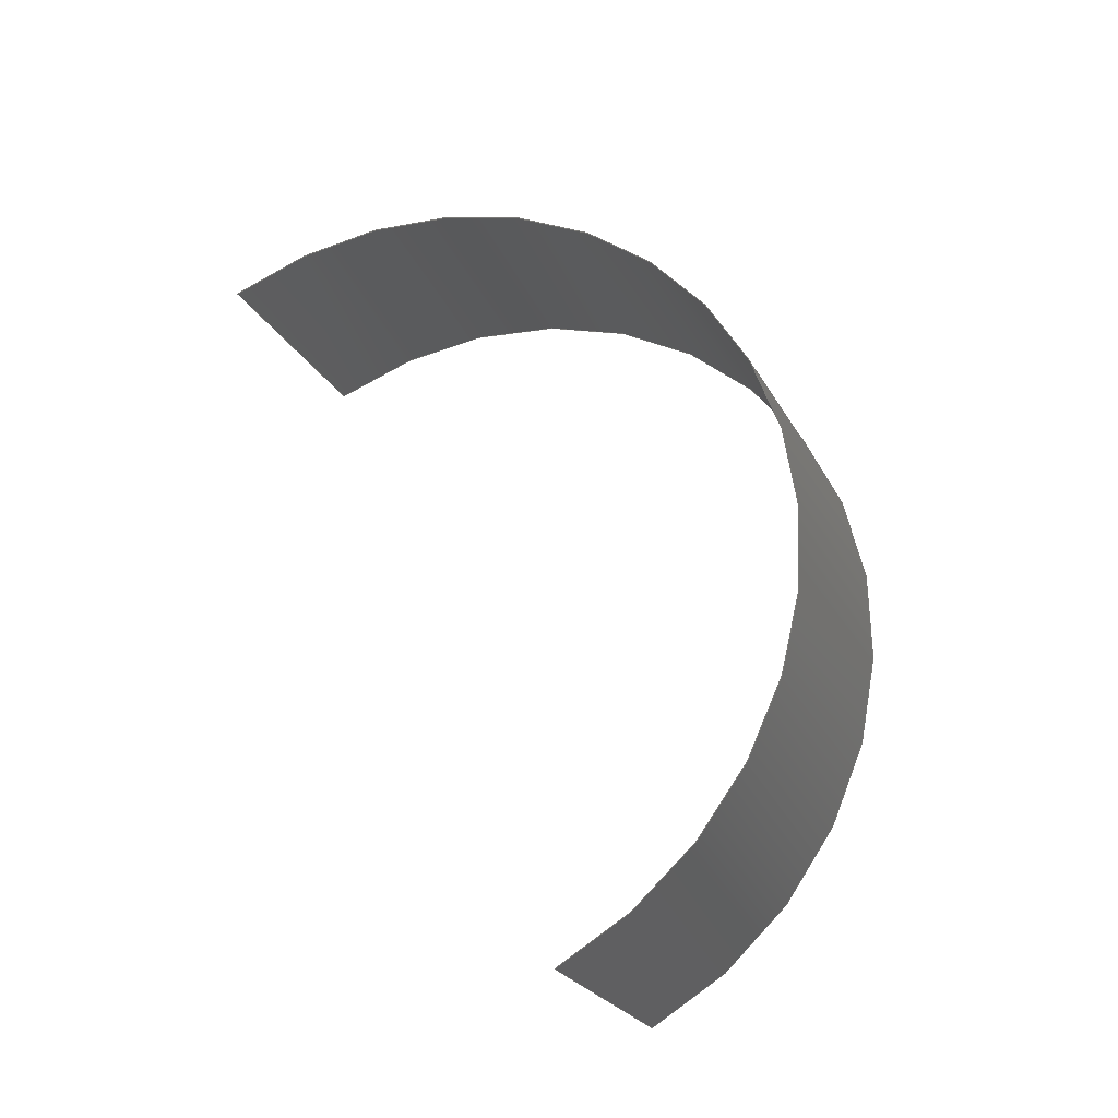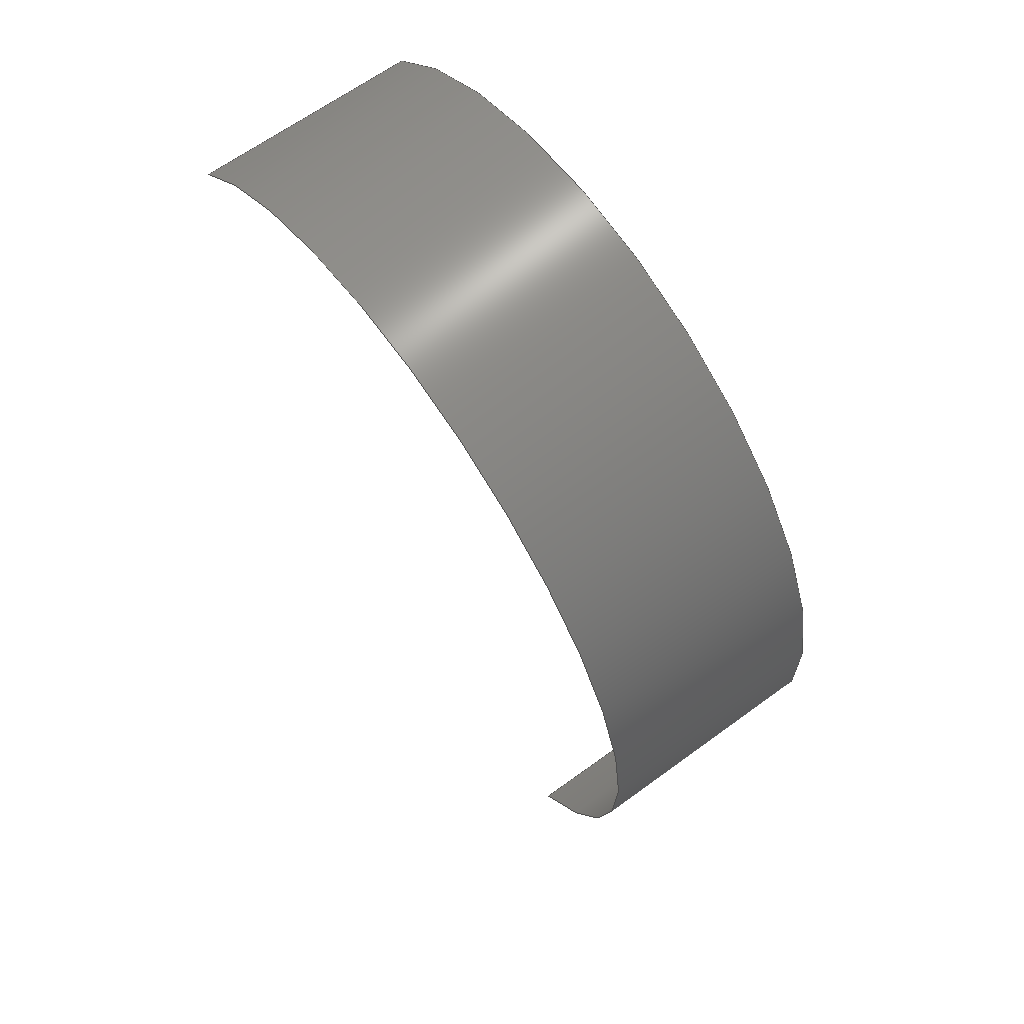
<metadata>
{"format":"step","ext":"stp","renderer":"f3d","projection":"perspective","resolution":1024,"background":"white","views":[{"elev":-45.6,"azim":50.2,"up":"+Y"},{"elev":29.5,"azim":85.6,"up":"+Y"}]}
</metadata>
<code>
ISO-10303-21;
DATA;
#1 = APPLICATION_PROTOCOL_DEFINITION('committee draft',
  'automotive_design',1997,#2);
#2 = APPLICATION_CONTEXT(
  'core data for automotive mechanical design processes');
#3 = SHAPE_DEFINITION_REPRESENTATION(#4,#10);
#4 = PRODUCT_DEFINITION_SHAPE('','',#5);
#5 = PRODUCT_DEFINITION('design','',#6,#9);
#6 = PRODUCT_DEFINITION_FORMATION('','',#7);
#7 = PRODUCT('Open CASCADE STEP translator 6.8 260',
  'Open CASCADE STEP translator 6.8 260','',(#8));
#8 = MECHANICAL_CONTEXT('',#2,'mechanical');
#9 = PRODUCT_DEFINITION_CONTEXT('part definition',#2,'design');
#10 = MANIFOLD_SURFACE_SHAPE_REPRESENTATION('',(#11,#15),#296);
#11 = AXIS2_PLACEMENT_3D('',#12,#13,#14);
#12 = CARTESIAN_POINT('',(0,0,0));
#13 = DIRECTION('',(0,0,1));
#14 = DIRECTION('',(1,0,-0));
#15 = SHELL_BASED_SURFACE_MODEL('',(#16));
#16 = OPEN_SHELL('',(#17));
#17 = ADVANCED_FACE('',(#18),#33,.T.);
#18 = FACE_BOUND('',#19,.T.);
#19 = EDGE_LOOP('',(#20,#66,#104,#143,#181,#220,#259));
#20 = ORIENTED_EDGE('',*,*,#21,.F.);
#21 = EDGE_CURVE('',#22,#24,#26,.T.);
#22 = VERTEX_POINT('',#23);
#23 = CARTESIAN_POINT('',(-1.047,-8.944,-1.393
    ));
#24 = VERTEX_POINT('',#25);
#25 = CARTESIAN_POINT('',(4.103,-4.988,-2.374
    ));
#26 = SURFACE_CURVE('',#27,(#32),.PCURVE_S1);
#27 = CIRCLE('',#28,8.499);
#28 = AXIS2_PLACEMENT_3D('',#29,#30,#31);
#29 = CARTESIAN_POINT('',(-2.043,-1.304,2.196
    ));
#30 = DIRECTION('',(0.4213,-0.34,0.8408));
#31 = DIRECTION('',(0.1172,-0.8989,-0.4222));
#32 = PCURVE('',#33,#38);
#33 = CYLINDRICAL_SURFACE('',#34,8.499);
#34 = AXIS2_PLACEMENT_3D('',#35,#36,#37);
#35 = CARTESIAN_POINT('',(-3.097,-0.4541,
    0.09395));
#36 = DIRECTION('',(-0.4213,0.34,-0.8408));
#37 = DIRECTION('',(-0.1172,0.8989,0.4222));
#38 = DEFINITIONAL_REPRESENTATION('',(#39),#65);
#39 = B_SPLINE_CURVE_WITH_KNOTS('',3,(#40,#41,#42,#43,#44,#45,#46,#47,
    #48,#49,#50,#51,#52,#53,#54,#55,#56,#57,#58,#59,#60,#61,#62,#63,#64)
  ,.UNSPECIFIED.,.F.,.F.,(4,1,1,1,1,1,1,1,1,1,1,1,1,1,1,1,1,1,1,1,1,1,4)
  ,(0,0.03606,0.07212,0.1082,
    0.1442,0.1803,0.2164,0.2524,
    0.2885,0.3246,0.3606,0.3967,
    0.4327,0.4688,0.5049,0.5409,
    0.577,0.6131,0.6491,0.6852,
    0.7212,0.7573,0.7934),
  .QUASI_UNIFORM_KNOTS.);
#40 = CARTESIAN_POINT('',(3.142,-2.5));
#41 = CARTESIAN_POINT('',(3.13,-2.5));
#42 = CARTESIAN_POINT('',(3.106,-2.5));
#43 = CARTESIAN_POINT('',(3.069,-2.5));
#44 = CARTESIAN_POINT('',(3.033,-2.5));
#45 = CARTESIAN_POINT('',(2.997,-2.5));
#46 = CARTESIAN_POINT('',(2.961,-2.5));
#47 = CARTESIAN_POINT('',(2.925,-2.5));
#48 = CARTESIAN_POINT('',(2.889,-2.5));
#49 = CARTESIAN_POINT('',(2.853,-2.5));
#50 = CARTESIAN_POINT('',(2.817,-2.5));
#51 = CARTESIAN_POINT('',(2.781,-2.5));
#52 = CARTESIAN_POINT('',(2.745,-2.5));
#53 = CARTESIAN_POINT('',(2.709,-2.5));
#54 = CARTESIAN_POINT('',(2.673,-2.5));
#55 = CARTESIAN_POINT('',(2.637,-2.5));
#56 = CARTESIAN_POINT('',(2.601,-2.5));
#57 = CARTESIAN_POINT('',(2.565,-2.5));
#58 = CARTESIAN_POINT('',(2.529,-2.5));
#59 = CARTESIAN_POINT('',(2.492,-2.5));
#60 = CARTESIAN_POINT('',(2.456,-2.5));
#61 = CARTESIAN_POINT('',(2.42,-2.5));
#62 = CARTESIAN_POINT('',(2.384,-2.5));
#63 = CARTESIAN_POINT('',(2.36,-2.5));
#64 = CARTESIAN_POINT('',(2.348,-2.5));
#65 = ( GEOMETRIC_REPRESENTATION_CONTEXT(2) 
PARAMETRIC_REPRESENTATION_CONTEXT() REPRESENTATION_CONTEXT('2D SPACE',''
  ) );
#66 = ORIENTED_EDGE('',*,*,#67,.F.);
#67 = EDGE_CURVE('',#68,#22,#70,.T.);
#68 = VERTEX_POINT('',#69);
#69 = CARTESIAN_POINT('',(-3.154,-7.244,
    -5.597));
#70 = SURFACE_CURVE('',#71,(#75),.PCURVE_S1);
#71 = LINE('',#72,#73);
#72 = CARTESIAN_POINT('',(-3.154,-7.244,
    -5.597));
#73 = VECTOR('',#74,1);
#74 = DIRECTION('',(0.4213,-0.34,0.8408));
#75 = PCURVE('',#33,#76);
#76 = DEFINITIONAL_REPRESENTATION('',(#77),#103);
#77 = B_SPLINE_CURVE_WITH_KNOTS('',3,(#78,#79,#80,#81,#82,#83,#84,#85,
    #86,#87,#88,#89,#90,#91,#92,#93,#94,#95,#96,#97,#98,#99,#100,#101,
    #102),.UNSPECIFIED.,.F.,.F.,(4,1,1,1,1,1,1,1,1,1,1,1,1,1,1,1,1,1,1,1
    ,1,1,4),(0,0.2273,0.4545,0.6818,
    0.9091,1.136,1.364,1.591,
    1.818,2.045,2.273,2.5,
    2.727,2.955,3.182,3.409,
    3.636,3.864,4.091,4.318,
    4.545,4.773,5),.QUASI_UNIFORM_KNOTS.);
#78 = CARTESIAN_POINT('',(3.142,2.5));
#79 = CARTESIAN_POINT('',(3.142,2.424));
#80 = CARTESIAN_POINT('',(3.142,2.273));
#81 = CARTESIAN_POINT('',(3.142,2.045));
#82 = CARTESIAN_POINT('',(3.142,1.818));
#83 = CARTESIAN_POINT('',(3.142,1.591));
#84 = CARTESIAN_POINT('',(3.142,1.364));
#85 = CARTESIAN_POINT('',(3.142,1.136));
#86 = CARTESIAN_POINT('',(3.142,0.9091));
#87 = CARTESIAN_POINT('',(3.142,0.6818));
#88 = CARTESIAN_POINT('',(3.142,0.4545));
#89 = CARTESIAN_POINT('',(3.142,0.2273));
#90 = CARTESIAN_POINT('',(3.142,-7.855e-11));
#91 = CARTESIAN_POINT('',(3.142,-0.2273));
#92 = CARTESIAN_POINT('',(3.142,-0.4545));
#93 = CARTESIAN_POINT('',(3.142,-0.6818));
#94 = CARTESIAN_POINT('',(3.142,-0.9091));
#95 = CARTESIAN_POINT('',(3.142,-1.136));
#96 = CARTESIAN_POINT('',(3.142,-1.364));
#97 = CARTESIAN_POINT('',(3.142,-1.591));
#98 = CARTESIAN_POINT('',(3.142,-1.818));
#99 = CARTESIAN_POINT('',(3.142,-2.045));
#100 = CARTESIAN_POINT('',(3.142,-2.273));
#101 = CARTESIAN_POINT('',(3.142,-2.424));
#102 = CARTESIAN_POINT('',(3.142,-2.5));
#103 = ( GEOMETRIC_REPRESENTATION_CONTEXT(2) 
PARAMETRIC_REPRESENTATION_CONTEXT() REPRESENTATION_CONTEXT('2D SPACE',''
  ) );
#104 = ORIENTED_EDGE('',*,*,#105,.F.);
#105 = EDGE_CURVE('',#106,#68,#108,.T.);
#106 = VERTEX_POINT('',#107);
#107 = CARTESIAN_POINT('',(-5.147,8.036,1.581
    ));
#108 = SURFACE_CURVE('',#109,(#114),.PCURVE_S1);
#109 = CIRCLE('',#110,8.499);
#110 = AXIS2_PLACEMENT_3D('',#111,#112,#113);
#111 = CARTESIAN_POINT('',(-4.15,0.3958,
    -2.008));
#112 = DIRECTION('',(-0.4213,0.34,-0.8408));
#113 = DIRECTION('',(-0.1172,0.8989,0.4222));
#114 = PCURVE('',#33,#115);
#115 = DEFINITIONAL_REPRESENTATION('',(#116),#142);
#116 = B_SPLINE_CURVE_WITH_KNOTS('',3,(#117,#118,#119,#120,#121,#122,
    #123,#124,#125,#126,#127,#128,#129,#130,#131,#132,#133,#134,#135,
    #136,#137,#138,#139,#140,#141),.UNSPECIFIED.,.F.,.F.,(4,1,1,1,1,1,1,
    1,1,1,1,1,1,1,1,1,1,1,1,1,1,1,4),(0,0.1428,0.2856,
    0.4284,0.5712,0.714,0.8568,
    0.9996,1.142,1.285,1.428,
    1.571,1.714,1.856,1.999,
    2.142,2.285,2.428,2.57,
    2.713,2.856,2.999,3.142),
  .QUASI_UNIFORM_KNOTS.);
#117 = CARTESIAN_POINT('',(0,2.5));
#118 = CARTESIAN_POINT('',(0.0476,2.5));
#119 = CARTESIAN_POINT('',(0.1428,2.5));
#120 = CARTESIAN_POINT('',(0.2856,2.5));
#121 = CARTESIAN_POINT('',(0.4284,2.5));
#122 = CARTESIAN_POINT('',(0.5712,2.5));
#123 = CARTESIAN_POINT('',(0.714,2.5));
#124 = CARTESIAN_POINT('',(0.8568,2.5));
#125 = CARTESIAN_POINT('',(0.9996,2.5));
#126 = CARTESIAN_POINT('',(1.142,2.5));
#127 = CARTESIAN_POINT('',(1.285,2.5));
#128 = CARTESIAN_POINT('',(1.428,2.5));
#129 = CARTESIAN_POINT('',(1.571,2.5));
#130 = CARTESIAN_POINT('',(1.714,2.5));
#131 = CARTESIAN_POINT('',(1.856,2.5));
#132 = CARTESIAN_POINT('',(1.999,2.5));
#133 = CARTESIAN_POINT('',(2.142,2.5));
#134 = CARTESIAN_POINT('',(2.285,2.5));
#135 = CARTESIAN_POINT('',(2.428,2.5));
#136 = CARTESIAN_POINT('',(2.57,2.5));
#137 = CARTESIAN_POINT('',(2.713,2.5));
#138 = CARTESIAN_POINT('',(2.856,2.5));
#139 = CARTESIAN_POINT('',(2.999,2.5));
#140 = CARTESIAN_POINT('',(3.094,2.5));
#141 = CARTESIAN_POINT('',(3.142,2.5));
#142 = ( GEOMETRIC_REPRESENTATION_CONTEXT(2) 
PARAMETRIC_REPRESENTATION_CONTEXT() REPRESENTATION_CONTEXT('2D SPACE',''
  ) );
#143 = ORIENTED_EDGE('',*,*,#144,.F.);
#144 = EDGE_CURVE('',#145,#106,#147,.T.);
#145 = VERTEX_POINT('',#146);
#146 = CARTESIAN_POINT('',(-3.04,6.336,5.785
    ));
#147 = SURFACE_CURVE('',#148,(#152),.PCURVE_S1);
#148 = LINE('',#149,#150);
#149 = CARTESIAN_POINT('',(-3.04,6.336,5.785
    ));
#150 = VECTOR('',#151,1);
#151 = DIRECTION('',(-0.4213,0.34,-0.8408));
#152 = PCURVE('',#33,#153);
#153 = DEFINITIONAL_REPRESENTATION('',(#154),#180);
#154 = B_SPLINE_CURVE_WITH_KNOTS('',3,(#155,#156,#157,#158,#159,#160,
    #161,#162,#163,#164,#165,#166,#167,#168,#169,#170,#171,#172,#173,
    #174,#175,#176,#177,#178,#179),.UNSPECIFIED.,.F.,.F.,(4,1,1,1,1,1,1,
    1,1,1,1,1,1,1,1,1,1,1,1,1,1,1,4),(-0,0.2273,0.4545,
    0.6818,0.9091,1.136,1.364,
    1.591,1.818,2.045,2.273,
    2.5,2.727,2.955,3.182,
    3.409,3.636,3.864,4.091,
    4.318,4.545,4.773,5),
  .QUASI_UNIFORM_KNOTS.);
#155 = CARTESIAN_POINT('',(0,-2.5));
#156 = CARTESIAN_POINT('',(2.919e-11,-2.424));
#157 = CARTESIAN_POINT('',(5.638e-11,-2.273));
#158 = CARTESIAN_POINT('',(4.541e-11,-2.045));
#159 = CARTESIAN_POINT('',(4.834e-11,-1.818));
#160 = CARTESIAN_POINT('',(4.758e-11,-1.591));
#161 = CARTESIAN_POINT('',(4.785e-11,-1.364));
#162 = CARTESIAN_POINT('',(4.768e-11,-1.136));
#163 = CARTESIAN_POINT('',(4.777e-11,-0.9091));
#164 = CARTESIAN_POINT('',(4.776e-11,-0.6818));
#165 = CARTESIAN_POINT('',(4.771e-11,-0.4545));
#166 = CARTESIAN_POINT('',(4.777e-11,-0.2273));
#167 = CARTESIAN_POINT('',(4.775e-11,-5.194e-10));
#168 = CARTESIAN_POINT('',(4.777e-11,0.2273));
#169 = CARTESIAN_POINT('',(4.771e-11,0.4545));
#170 = CARTESIAN_POINT('',(4.776e-11,0.6818));
#171 = CARTESIAN_POINT('',(4.775e-11,0.9091));
#172 = CARTESIAN_POINT('',(4.774e-11,1.136));
#173 = CARTESIAN_POINT('',(4.78e-11,1.364));
#174 = CARTESIAN_POINT('',(4.759e-11,1.591));
#175 = CARTESIAN_POINT('',(4.837e-11,1.818));
#176 = CARTESIAN_POINT('',(4.545e-11,2.045));
#177 = CARTESIAN_POINT('',(5.633e-11,2.273));
#178 = CARTESIAN_POINT('',(2.916e-11,2.424));
#179 = CARTESIAN_POINT('',(0,2.5));
#180 = ( GEOMETRIC_REPRESENTATION_CONTEXT(2) 
PARAMETRIC_REPRESENTATION_CONTEXT() REPRESENTATION_CONTEXT('2D SPACE',''
  ) );
#181 = ORIENTED_EDGE('',*,*,#182,.F.);
#182 = EDGE_CURVE('',#183,#145,#185,.T.);
#183 = VERTEX_POINT('',#184);
#184 = CARTESIAN_POINT('',(2.686,5.741,2.675)
  );
#185 = SURFACE_CURVE('',#186,(#191),.PCURVE_S1);
#186 = CIRCLE('',#187,8.499);
#187 = AXIS2_PLACEMENT_3D('',#188,#189,#190);
#188 = CARTESIAN_POINT('',(-2.043,-1.304,
    2.196));
#189 = DIRECTION('',(0.4213,-0.34,0.8408));
#190 = DIRECTION('',(0.5565,0.829,0.05632));
#191 = PCURVE('',#33,#192);
#192 = DEFINITIONAL_REPRESENTATION('',(#193),#219);
#193 = B_SPLINE_CURVE_WITH_KNOTS('',3,(#194,#195,#196,#197,#198,#199,
    #200,#201,#202,#203,#204,#205,#206,#207,#208,#209,#210,#211,#212,
    #213,#214,#215,#216,#217,#218),.UNSPECIFIED.,.F.,.F.,(4,1,1,1,1,1,1,
    1,1,1,1,1,1,1,1,1,1,1,1,1,1,1,4),(0,0.03592,
    0.07184,0.1078,0.1437,0.1796,
    0.2155,0.2514,0.2874,0.3233,
    0.3592,0.3951,0.4311,0.467,
    0.5029,0.5388,0.5747,0.6107,
    0.6466,0.6825,0.7184,0.7543,
    0.7903),.QUASI_UNIFORM_KNOTS.);
#194 = CARTESIAN_POINT('',(0.7903,-2.5));
#195 = CARTESIAN_POINT('',(0.7783,-2.5));
#196 = CARTESIAN_POINT('',(0.7543,-2.5));
#197 = CARTESIAN_POINT('',(0.7184,-2.5));
#198 = CARTESIAN_POINT('',(0.6825,-2.5));
#199 = CARTESIAN_POINT('',(0.6466,-2.5));
#200 = CARTESIAN_POINT('',(0.6107,-2.5));
#201 = CARTESIAN_POINT('',(0.5747,-2.5));
#202 = CARTESIAN_POINT('',(0.5388,-2.5));
#203 = CARTESIAN_POINT('',(0.5029,-2.5));
#204 = CARTESIAN_POINT('',(0.467,-2.5));
#205 = CARTESIAN_POINT('',(0.4311,-2.5));
#206 = CARTESIAN_POINT('',(0.3951,-2.5));
#207 = CARTESIAN_POINT('',(0.3592,-2.5));
#208 = CARTESIAN_POINT('',(0.3233,-2.5));
#209 = CARTESIAN_POINT('',(0.2874,-2.5));
#210 = CARTESIAN_POINT('',(0.2514,-2.5));
#211 = CARTESIAN_POINT('',(0.2155,-2.5));
#212 = CARTESIAN_POINT('',(0.1796,-2.5));
#213 = CARTESIAN_POINT('',(0.1437,-2.5));
#214 = CARTESIAN_POINT('',(0.1078,-2.5));
#215 = CARTESIAN_POINT('',(0.07184,-2.5));
#216 = CARTESIAN_POINT('',(0.03592,-2.5));
#217 = CARTESIAN_POINT('',(0.01197,-2.5));
#218 = CARTESIAN_POINT('',(0,-2.5));
#219 = ( GEOMETRIC_REPRESENTATION_CONTEXT(2) 
PARAMETRIC_REPRESENTATION_CONTEXT() REPRESENTATION_CONTEXT('2D SPACE',''
  ) );
#220 = ORIENTED_EDGE('',*,*,#221,.F.);
#221 = EDGE_CURVE('',#222,#183,#224,.T.);
#222 = VERTEX_POINT('',#223);
#223 = CARTESIAN_POINT('',(5.598,1.063,-0.6761)
  );
#224 = SURFACE_CURVE('',#225,(#230),.PCURVE_S1);
#225 = CIRCLE('',#226,8.499);
#226 = AXIS2_PLACEMENT_3D('',#227,#228,#229);
#227 = CARTESIAN_POINT('',(-2.043,-1.304,2.196
    ));
#228 = DIRECTION('',(0.4213,-0.34,0.8408));
#229 = DIRECTION('',(0.899,0.2785,-0.3379));
#230 = PCURVE('',#33,#231);
#231 = DEFINITIONAL_REPRESENTATION('',(#232),#258);
#232 = B_SPLINE_CURVE_WITH_KNOTS('',3,(#233,#234,#235,#236,#237,#238,
    #239,#240,#241,#242,#243,#244,#245,#246,#247,#248,#249,#250,#251,
    #252,#253,#254,#255,#256,#257),.UNSPECIFIED.,.F.,.F.,(4,1,1,1,1,1,1,
    1,1,1,1,1,1,1,1,1,1,1,1,1,1,1,4),(0,0.03537,
    0.07075,0.1061,0.1415,0.1769,
    0.2122,0.2476,0.283,0.3184,
    0.3537,0.3891,0.4245,0.4599,
    0.4952,0.5306,0.566,0.6014,
    0.6367,0.6721,0.7075,0.7429,
    0.7782),.QUASI_UNIFORM_KNOTS.);
#233 = CARTESIAN_POINT('',(1.568,-2.5));
#234 = CARTESIAN_POINT('',(1.557,-2.5));
#235 = CARTESIAN_POINT('',(1.533,-2.5));
#236 = CARTESIAN_POINT('',(1.498,-2.5));
#237 = CARTESIAN_POINT('',(1.462,-2.5));
#238 = CARTESIAN_POINT('',(1.427,-2.5));
#239 = CARTESIAN_POINT('',(1.392,-2.5));
#240 = CARTESIAN_POINT('',(1.356,-2.5));
#241 = CARTESIAN_POINT('',(1.321,-2.5));
#242 = CARTESIAN_POINT('',(1.286,-2.5));
#243 = CARTESIAN_POINT('',(1.25,-2.5));
#244 = CARTESIAN_POINT('',(1.215,-2.5));
#245 = CARTESIAN_POINT('',(1.179,-2.5));
#246 = CARTESIAN_POINT('',(1.144,-2.5));
#247 = CARTESIAN_POINT('',(1.109,-2.5));
#248 = CARTESIAN_POINT('',(1.073,-2.5));
#249 = CARTESIAN_POINT('',(1.038,-2.5));
#250 = CARTESIAN_POINT('',(1.003,-2.5));
#251 = CARTESIAN_POINT('',(0.9671,-2.5));
#252 = CARTESIAN_POINT('',(0.9318,-2.5));
#253 = CARTESIAN_POINT('',(0.8964,-2.5));
#254 = CARTESIAN_POINT('',(0.861,-2.5));
#255 = CARTESIAN_POINT('',(0.8256,-2.5));
#256 = CARTESIAN_POINT('',(0.8021,-2.5));
#257 = CARTESIAN_POINT('',(0.7903,-2.5));
#258 = ( GEOMETRIC_REPRESENTATION_CONTEXT(2) 
PARAMETRIC_REPRESENTATION_CONTEXT() REPRESENTATION_CONTEXT('2D SPACE',''
  ) );
#259 = ORIENTED_EDGE('',*,*,#260,.F.);
#260 = EDGE_CURVE('',#24,#222,#261,.T.);
#261 = SURFACE_CURVE('',#262,(#267),.PCURVE_S1);
#262 = CIRCLE('',#263,8.499);
#263 = AXIS2_PLACEMENT_3D('',#264,#265,#266);
#264 = CARTESIAN_POINT('',(-2.043,-1.304,
    2.196));
#265 = DIRECTION('',(0.4213,-0.34,0.8408));
#266 = DIRECTION('',(0.7232,-0.4335,-0.5377));
#267 = PCURVE('',#33,#268);
#268 = DEFINITIONAL_REPRESENTATION('',(#269),#295);
#269 = B_SPLINE_CURVE_WITH_KNOTS('',3,(#270,#271,#272,#273,#274,#275,
    #276,#277,#278,#279,#280,#281,#282,#283,#284,#285,#286,#287,#288,
    #289,#290,#291,#292,#293,#294),.UNSPECIFIED.,.F.,.F.,(4,1,1,1,1,1,1,
    1,1,1,1,1,1,1,1,1,1,1,1,1,1,1,4),(0,0.03544,
    0.07088,0.1063,0.1418,0.1772,
    0.2127,0.2481,0.2835,0.319,
    0.3544,0.3899,0.4253,0.4607,
    0.4962,0.5316,0.5671,0.6025,
    0.638,0.6734,0.7088,0.7443,
    0.7797),.QUASI_UNIFORM_KNOTS.);
#270 = CARTESIAN_POINT('',(2.348,-2.5));
#271 = CARTESIAN_POINT('',(2.336,-2.5));
#272 = CARTESIAN_POINT('',(2.313,-2.5));
#273 = CARTESIAN_POINT('',(2.277,-2.5));
#274 = CARTESIAN_POINT('',(2.242,-2.5));
#275 = CARTESIAN_POINT('',(2.206,-2.5));
#276 = CARTESIAN_POINT('',(2.171,-2.5));
#277 = CARTESIAN_POINT('',(2.136,-2.5));
#278 = CARTESIAN_POINT('',(2.1,-2.5));
#279 = CARTESIAN_POINT('',(2.065,-2.5));
#280 = CARTESIAN_POINT('',(2.029,-2.5));
#281 = CARTESIAN_POINT('',(1.994,-2.5));
#282 = CARTESIAN_POINT('',(1.958,-2.5));
#283 = CARTESIAN_POINT('',(1.923,-2.5));
#284 = CARTESIAN_POINT('',(1.887,-2.5));
#285 = CARTESIAN_POINT('',(1.852,-2.5));
#286 = CARTESIAN_POINT('',(1.817,-2.5));
#287 = CARTESIAN_POINT('',(1.781,-2.5));
#288 = CARTESIAN_POINT('',(1.746,-2.5));
#289 = CARTESIAN_POINT('',(1.71,-2.5));
#290 = CARTESIAN_POINT('',(1.675,-2.5));
#291 = CARTESIAN_POINT('',(1.639,-2.5));
#292 = CARTESIAN_POINT('',(1.604,-2.5));
#293 = CARTESIAN_POINT('',(1.58,-2.5));
#294 = CARTESIAN_POINT('',(1.568,-2.5));
#295 = ( GEOMETRIC_REPRESENTATION_CONTEXT(2) 
PARAMETRIC_REPRESENTATION_CONTEXT() REPRESENTATION_CONTEXT('2D SPACE',''
  ) );
#296 = ( GEOMETRIC_REPRESENTATION_CONTEXT(3) 
GLOBAL_UNCERTAINTY_ASSIGNED_CONTEXT((#300)) GLOBAL_UNIT_ASSIGNED_CONTEXT
((#297,#298,#299)) REPRESENTATION_CONTEXT('Context #1',
  '3D Context with UNIT and UNCERTAINTY') );
#297 = ( LENGTH_UNIT() NAMED_UNIT(*) SI_UNIT(.MILLI.,.METRE.) );
#298 = ( NAMED_UNIT(*) PLANE_ANGLE_UNIT() SI_UNIT($,.RADIAN.) );
#299 = ( NAMED_UNIT(*) SI_UNIT($,.STERADIAN.) SOLID_ANGLE_UNIT() );
#300 = UNCERTAINTY_MEASURE_WITH_UNIT(LENGTH_MEASURE(1e-07),#297,
  'distance_accuracy_value','confusion accuracy');
#301 = PRODUCT_TYPE('part',$,(#7));
ENDSEC;
END-ISO-10303-21;

</code>
